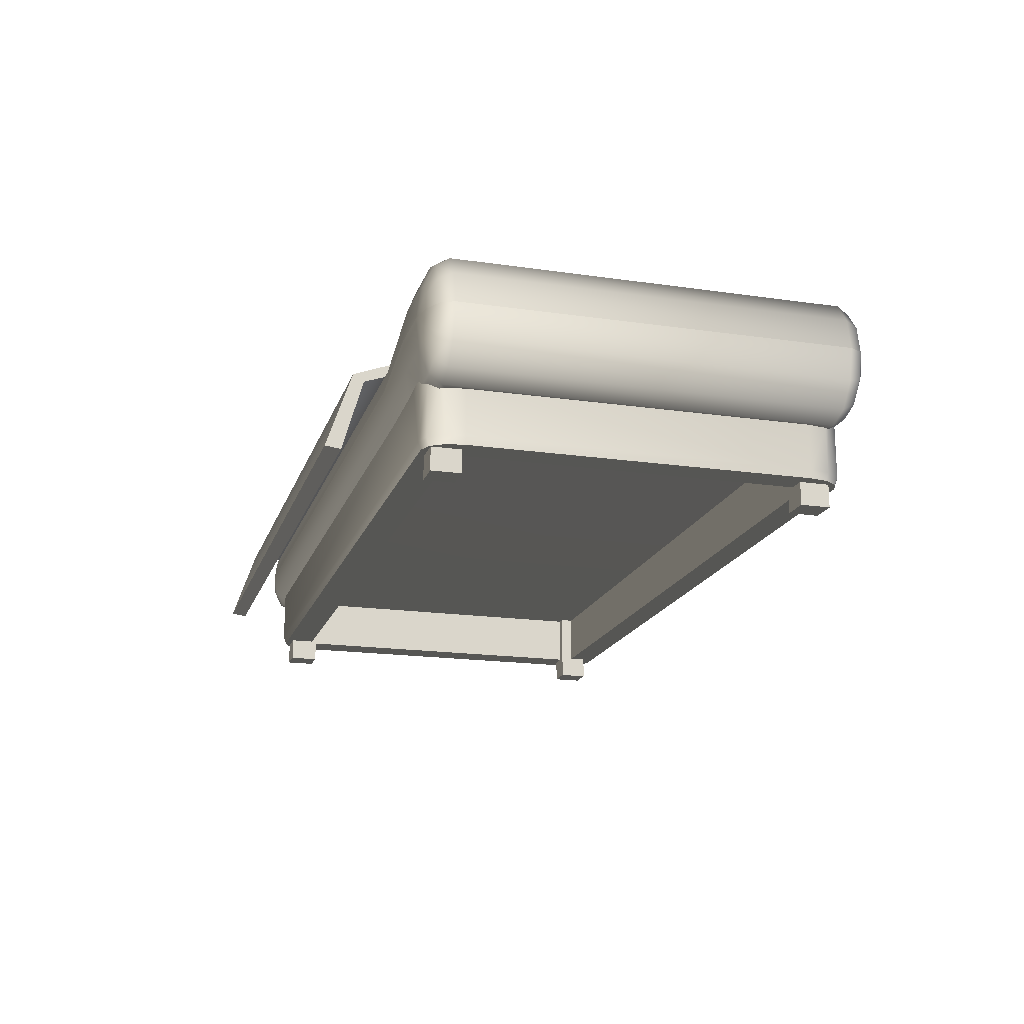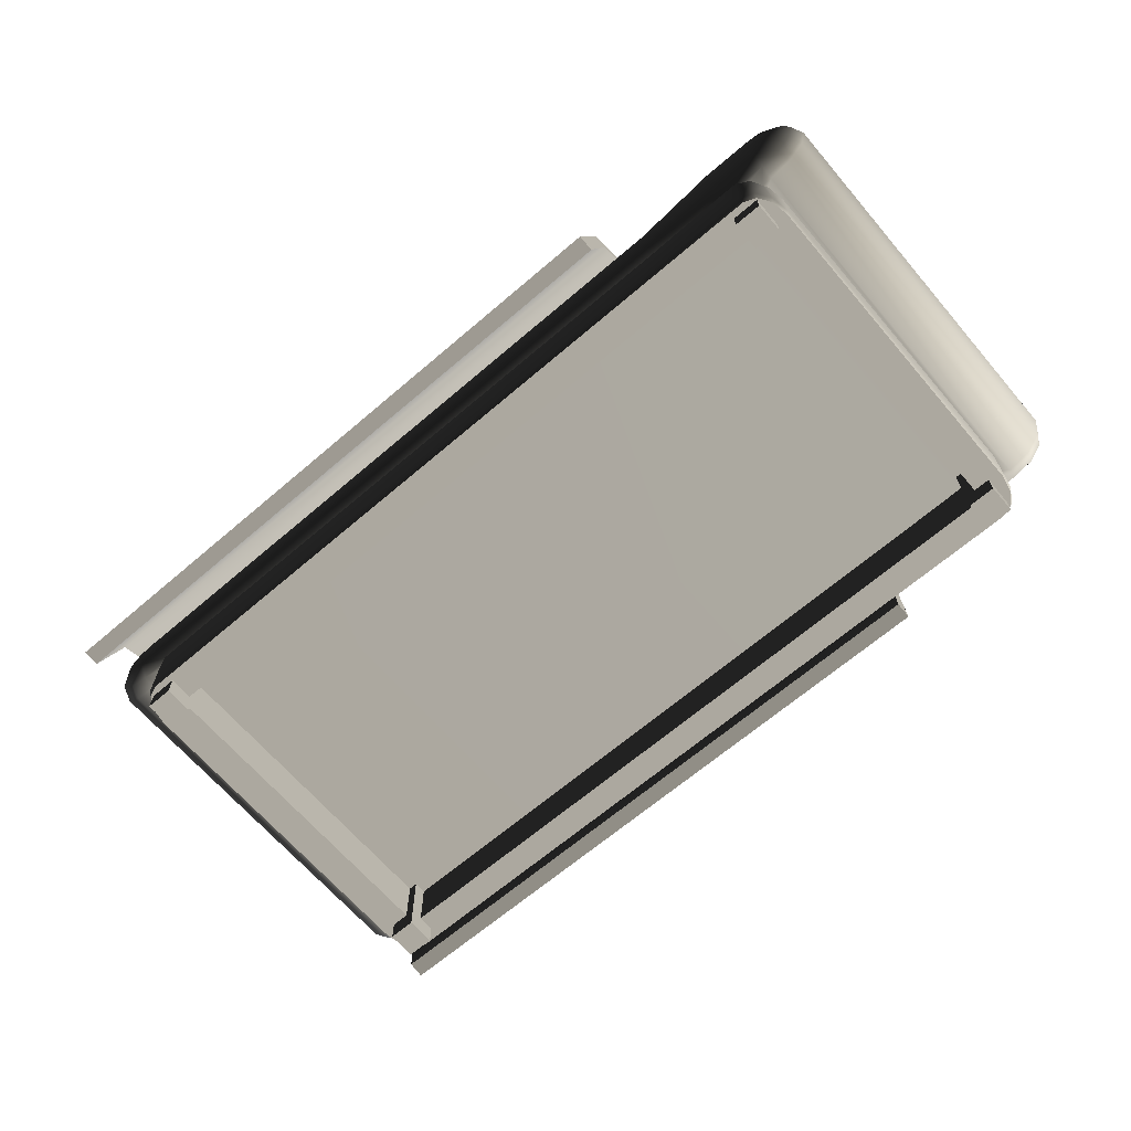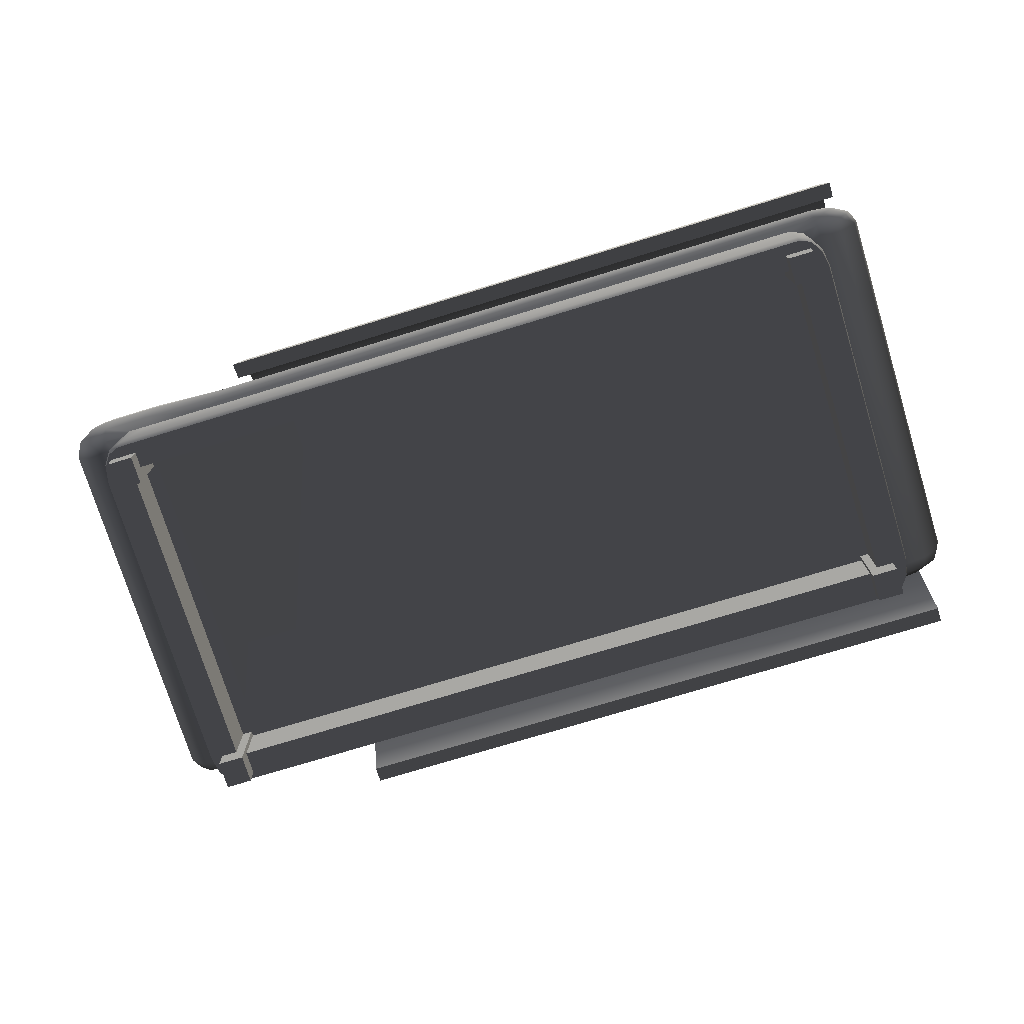
<metadata>
{"format":"obj","ext":"obj","renderer":"f3d","projection":"perspective","resolution":1024,"background":"white","views":[{"elev":-17.9,"azim":74.1,"up":"+Y"},{"elev":-66.7,"azim":40.6,"up":"+Y"},{"elev":-74.9,"azim":-163.0,"up":"+Y"}]}
</metadata>
<code>
v  82.95 -0.005 -51.03
v  -129.2 0.005 -51.03
v  -129.2 -0.005 -51.03
v  -129.2 6.64 -52.07
v  -132.8 5.751 -52.07
v  -135.5 3.322 -52.07
v  -136.4 0.005 -52.07
v  -136.4 -0.005 -52.07
v  -135.5 -3.322 -52.07
v  -132.8 -5.751 -52.07
v  -129.2 -6.64 -52.07
v  82.95 -6.64 -52.07
v  109.1 -3.473 -52.07
v  109.1 5.99 -51.03
v  125.2 -3.473 -52.07
v  125.2 5.99 -51.03
v  128.8 -2.205 -52.07
v  131.5 1.259 -52.07
v  132.5 5.99 -52.07
v  125.2 6.005 -51.03
v  132.5 6.005 -52.07
v  131.5 10.74 -52.07
v  128.8 14.2 -52.07
v  125.2 15.47 -52.07
v  109.1 15.47 -52.07
v  82.95 6.64 -52.07
v  82.95 0.005 -51.03
v  109.1 6.005 -51.03
v  -140.1 5.751 -54.93
v  -141.8 0.005 -54.93
v  -141.8 -0.005 -54.93
v  -140.1 -5.751 -54.93
v  -135.5 -9.957 -54.93
v  -129.2 -11.5 -54.93
v  131.5 -8.204 -54.93
v  125.2 -10.4 -54.93
v  136.1 -2.205 -54.93
v  137.8 5.99 -54.93
v  137.8 6.005 -54.93
v  136.1 14.2 -54.93
v  131.5 20.2 -54.93
v  125.2 22.39 -54.93
v  109.1 22.39 -54.93
v  82.95 11.5 -54.93
v  -143.7 0.005 -58.83
v  -141.8 6.64 -58.83
v  -143.7 -0.005 -58.83
v  -141.8 -6.64 -58.83
v  -136.4 -11.5 -58.83
v  -129.2 -13.27 -58.83
v  132.5 -10.4 -58.83
v  125.2 -12.94 -58.83
v  137.8 -3.473 -58.83
v  139.7 5.99 -58.83
v  139.7 6.005 -58.83
v  137.8 15.47 -58.83
v  132.5 22.39 -58.83
v  125.2 24.93 -58.83
v  109.1 24.93 -58.83
v  82.95 13.27 -58.83
v  -136.4 11.5 -177.9
v  -136.4 11.5 -58.83
v  -141.8 6.64 -177.9
v  -143.7 -0.005 -177.9
v  -143.7 0.005 -177.9
v  -141.8 -6.64 -177.9
v  -129.2 -13.27 -177.9
v  -136.4 -11.5 -177.9
v  125.2 -12.94 -177.9
v  132.5 -10.4 -177.9
v  139.7 5.99 -177.9
v  139.7 6.005 -177.9
v  137.8 15.47 -177.9
v  132.5 22.39 -177.9
v  125.2 24.93 -177.9
v  82.95 13.27 -177.9
v  109.1 24.93 -177.9
v  -131.6 12.69 -150.8
v  -129.2 13.27 -64.64
v  -129.2 13.27 -136.7
v  137.8 -3.472 -177.9
v  -135.7 10.37 -180.8
v  -140.1 5.751 -181.8
v  -141.8 0.005 -181.8
v  -141.8 -0.005 -181.8
v  -140.1 -5.751 -181.8
v  -135.5 -9.957 -181.8
v  -129.2 -11.5 -181.8
v  125.2 -10.4 -181.8
v  131.5 -8.204 -181.8
v  136.1 -2.205 -181.8
v  137.8 5.99 -181.8
v  137.8 6.005 -181.8
v  136.1 14.2 -181.8
v  131.5 20.2 -181.8
v  125.2 22.39 -181.8
v  109.1 22.39 -181.8
v  82.95 11.5 -181.8
v  -136.4 0.005 -184.7
v  -135.5 3.322 -184.7
v  -136.4 -0.005 -184.7
v  -135.5 -3.322 -184.7
v  -132.8 -5.751 -184.7
v  -129.2 -6.64 -184.7
v  125.2 -3.472 -184.7
v  128.8 -2.205 -184.7
v  131.5 1.259 -184.7
v  132.5 5.99 -184.7
v  132.5 6.005 -184.7
v  131.5 10.74 -184.7
v  128.8 14.2 -184.7
v  125.2 15.47 -184.7
v  109.1 15.47 -184.7
v  82.95 6.64 -184.7
v  -129.2 6.64 -184.7
v  -129.2 0.005 -185.7
v  -132.8 5.751 -184.7
v  -129.2 -0.005 -185.7
v  82.95 -6.64 -184.7
v  82.95 -0.005 -185.7
v  109.1 5.99 -185.7
v  109.1 -3.472 -184.7
v  125.2 5.99 -185.7
v  125.2 6.005 -185.7
v  109.1 6.005 -185.7
v  82.95 0.005 -185.7
v  -135.5 9.92 -54.9
v  -135.5 9.929 -54.93
v  72.16 9.531 -53.77
v  -129.2 7.395 -184.2
v  72.16 13.27 -173.3
v  72.16 13.27 -174.9
v  72.16 11.5 -54.93
v  72.16 13.27 -58.83
v  72.16 7.395 -184.2
v  72.16 13.27 -177.9
v  72.16 11.5 -181.8
v  -135.7 10.19 -55.68
v  -135.7 11.67 -58.83
v  -135.7 10.37 -55.97
v  -134.3 8.132 -183.1
v  -135.7 11.67 -177.9
v  -135.7 15.7 -176.9
v  -135.7 9.719 -181.8
v  72.16 13.56 -65.47
v  72.16 13.27 -64.64
v  -31.79 7.17 -46.91
v  72.16 7.17 -46.91
v  -109.7 9.295 -43.53
v  -135.7 -14.79 -35.43
v  -83.76 -14.79 -35.43
v  -135.7 16.7 -63.41
v  -135.7 9.295 -43.53
v  72.16 4.141 -189.4
v  -129.2 13.27 -174.9
v  72.16 13.31 -174.8
v  -135.7 13.31 -174.8
v  -129.2 13.27 -173.3
v  72.16 13.9 -121.7
v  -135.7 14.52 -91.85
v  -135.7 13.9 -121.7
v  -57.78 -15.46 -40.49
v  72.16 -14.79 -35.43
v  -135.7 18.22 -90.88
v  72.16 17.67 -121.7
v  -135.7 17.67 -121.7
v  -83.76 -17.79 -195.2
v  72.16 5.03 -192.7
v  72.16 -17.79 -195.2
v  -83.76 5.03 -192.7
v  72.16 15.7 -176.9
v  -83.76 9.295 -43.53
v  72.16 16.7 -63.41
v  -109.7 16.7 -63.41
v  72.16 18.22 -90.88
v  -135.7 16.03 -151.8
v  72.16 -16.61 -190.3
v  -135.7 -16.61 -190.3
v  72.16 -15.46 -40.49
v  72.16 16.03 -151.8
v  -135.7 4.141 -189.4
v  -135.7 -17.79 -195.2
v  -135.7 5.03 -192.7
v  -135.7 7.17 -46.91
v  72.16 14.52 -91.85
v  -135.7 13.56 -65.47
v  82.95 -10.4 -54.29
v  103.2 -9.554 -54.29
v  123.9 -12.94 -66.18
v  122.9 -12.94 -60.23
v  121.9 -12.94 -58.83
v  117.6 -10.4 -54.93
v  -120 -10.4 -54.29
v  -125.9 -13.27 -58.83
v  -123.9 -11.93 -55.88
v  -121.6 -11.5 -181.8
v  88.84 -9.691 -182.5
v  109.1 -8.841 -182.5
v  117.6 -10.4 -181.8
v  116 -8.841 -182.5
v  121.9 -12.94 -177.9
v  120 -11.02 -180.9
v  -125.9 -13.27 -177.9
v  -127.9 -13.27 -170.6
v  -126.9 -13.27 -176.5
v  82.95 -13.27 -172.9
v  109.1 -12.94 -64.73
v  82.95 -13.27 -64.73
v  -120 -26.97 -54.29
v  -123.9 -26.97 -55.88
v  116 -26.97 -54.29
v  109.1 -8.841 -54.29
v  120 -11.02 -55.88
v  122.9 -26.97 -60.23
v  123.9 -26.97 -66.18
v  123.9 -26.97 -170.6
v  122.9 -12.94 -176.5
v  122.9 -26.97 -176.5
v  120 -26.97 -180.9
v  116 -26.97 -182.5
v  82.95 -10.4 -182.5
v  -120 -26.97 -182.5
v  -123.9 -11.93 -180.9
v  -126.9 -26.97 -176.5
v  -127.9 -26.97 -170.6
v  -127.9 -13.27 -66.18
v  -127.9 -26.97 -66.18
v  -126.9 -13.27 -60.23
v  -126.9 -26.97 -60.23
v  -123.6 -29.46 -56.66
v  -120 -29.46 -55.19
v  111 -29.46 -57.18
v  119.7 -29.46 -56.66
v  116 -29.46 -55.19
v  123.3 -29.46 -66.18
v  -127.3 -29.46 -66.18
v  -127.3 -29.46 -170.6
v  -126.3 -29.46 -60.69
v  -126.3 -29.46 -176.1
v  -123.6 -29.46 -180.1
v  -123.9 -26.97 -180.9
v  -120 -29.46 -181.6
v  116 -29.46 -181.6
v  119.7 -29.46 -180.1
v  122.4 -29.46 -176.1
v  123.3 -29.46 -170.6
v  122.4 -29.46 -60.69
v  120 -26.97 -55.88
v  -117.3 -29.46 -169
v  -114.5 -13.27 -169
v  -117.3 -13.27 -169
v  -114.5 -29.46 -172.9
v  -114.5 -36.54 -169
v  -114.5 -29.46 -178.1
v  -122.9 -36.54 -178.1
v  -122.9 -29.46 -178.1
v  -122.9 -36.54 -169
v  -122.9 -29.46 -169
v  -114.5 -13.27 -172.9
v  -117.3 -29.46 -66.27
v  -117.3 -13.27 -66.27
v  -114.5 -29.46 -64.73
v  -114.5 -13.27 -66.27
v  -114.5 -13.27 -64.73
v  -114.5 -36.54 -66.27
v  -122.9 -29.46 -66.27
v  -122.9 -36.54 -57.18
v  -122.9 -29.46 -57.18
v  -114.5 -36.54 -57.18
v  -114.5 -29.46 -57.18
v  -122.9 -36.54 -66.27
v  114.2 -29.46 -169
v  111 -12.94 -169
v  111 -36.54 -169
v  119.4 -29.46 -178.1
v  119.4 -36.54 -169
v  119.4 -36.54 -178.1
v  111 -36.54 -178.1
v  111 -29.46 -178.1
v  111 -29.46 -172.9
v  111 -12.94 -172.9
v  114.2 -29.46 -66.27
v  114.2 -12.94 -169
v  111 -12.94 -66.27
v  114.2 -12.94 -66.27
v  111 -29.46 -64.73
v  111 -36.54 -66.27
v  119.4 -36.54 -57.18
v  119.4 -29.46 -57.18
v  119.4 -29.46 -66.27
v  119.4 -36.54 -66.27
v  -135.7 11.67 -177.5
v  -135.7 11.67 -59.99
v  -129.2 9.531 -53.77
v  72.16 13.27 -136.7
v  -135.7 8.612 -182.3
v  -135.7 -15.46 -40.49
v  -135.7 12.69 -150.8
v  72.16 9.295 -43.53
v  123.9 -12.94 -170.6
v  116 -8.841 -54.29
v  -121.6 -11.5 -54.93
v  -120 -10.4 -182.5
v  109.1 -12.94 -172.9
v  119.4 -29.46 -169
v  -114.5 -36.54 -178.1
v  111 -12.94 -64.73
v  111 -36.54 -57.18
o ChamferBox002
g ChamferBox002
f 1 2 3
f 2 4 5
f 2 5 6
f 2 6 7
f 8 2 7
f 3 8 9
f 3 9 10
f 3 10 11
f 12 3 11
f 13 14 1
f 1 12 13
f 15 14 13
f 16 15 17
f 16 17 18
f 16 18 19
f 20 19 21
f 20 21 22
f 20 22 23
f 20 23 24
f 25 20 24
f 26 27 28
f 28 25 26
f 4 27 26
f 7 29 30
f 31 7 30
f 32 8 31
f 10 32 33
f 11 33 34
f 35 15 36
f 37 17 35
f 38 18 37
f 39 19 38
f 22 39 40
f 23 40 41
f 24 41 42
f 43 24 42
f 44 26 25
f 25 43 44
f 45 29 46
f 47 30 45
f 32 47 48
f 49 32 48
f 50 33 49
f 51 36 52
f 53 35 51
f 54 37 53
f 39 54 55
f 40 55 56
f 41 56 57
f 42 57 58
f 59 42 58
f 60 44 43
f 43 59 60
f 61 46 62
f 63 45 46
f 64 45 65
f 64 48 47
f 66 49 48
f 67 49 68
f 69 51 52
f 70 53 51
f 55 71 72
f 72 56 55
f 73 57 56
f 74 58 57
f 75 59 58
f 76 59 77
f 78 79 80
f 81 54 53
f 82 83 63
f 65 83 84
f 85 65 84
f 86 64 85
f 68 86 87
f 67 87 88
f 70 89 90
f 81 90 91
f 71 91 92
f 72 92 93
f 94 72 93
f 95 73 94
f 96 74 95
f 97 75 96
f 98 76 77
f 77 97 98
f 99 83 100
f 101 84 99
f 86 101 102
f 103 86 102
f 104 87 103
f 90 105 106
f 91 106 107
f 92 107 108
f 109 92 108
f 110 93 109
f 111 94 110
f 112 95 111
f 97 112 113
f 114 98 97
f 97 113 114
f 115 116 117
f 117 116 100
f 100 116 99
f 118 99 116
f 101 118 102
f 102 118 103
f 103 118 104
f 119 118 120
f 121 122 119
f 119 120 121
f 105 121 123
f 105 123 106
f 106 123 107
f 107 123 108
f 109 123 124
f 109 124 110
f 110 124 111
f 111 124 112
f 113 124 125
f 126 114 113
f 113 125 126
f 116 114 126
f 121 124 123
f 4 127 5
f 6 127 128
f 129 4 26
f 117 130 115
f 131 76 132
f 133 60 134
f 135 115 130
f 136 98 137
f 138 29 128
f 139 62 140
f 100 141 117
f 142 82 61
f 143 144 82
f 79 145 146
f 147 129 148
f 149 150 151
f 149 152 153
f 130 154 135
f 155 156 157
f 158 156 131
f 159 160 161
f 162 163 151
f 164 165 166
f 167 168 169
f 170 143 171
f 172 173 174
f 174 175 164
f 176 171 143
f 167 177 178
f 163 172 151
f 151 172 149
f 179 147 148
f 166 180 176
f 168 135 154
f 161 78 80
f 178 154 181
f 170 182 183
f 162 184 147
f 185 186 160
f 187 188 12
f 188 13 12
f 189 52 190
f 36 191 52
f 15 192 36
f 193 12 11
f 34 194 195
f 104 196 88
f 197 119 122
f 198 197 122
f 105 199 200
f 89 201 202
f 88 203 67
f 204 67 205
f 206 207 208
f 209 195 210
f 188 211 212
f 211 213 192
f 191 214 190
f 190 215 189
f 216 189 215
f 217 216 218
f 201 218 219
f 220 202 219
f 198 221 197
f 222 223 196
f 203 224 205
f 205 225 204
f 225 226 204
f 227 228 226
f 194 229 210
f 229 230 210
f 210 231 209
f 232 233 234
f 235 216 215
f 236 225 237
f 227 238 229
f 239 225 224
f 240 224 241
f 242 241 222
f 220 242 222
f 219 243 220
f 218 244 219
f 245 216 246
f 247 215 214
f 233 214 248
f 234 248 211
f 209 234 211
f 249 250 251
f 252 250 253
f 254 255 256
f 256 257 258
f 255 253 257
f 206 250 259
f 260 251 261
f 262 263 264
f 260 263 265
f 266 267 268
f 268 269 270
f 269 271 265
f 252 206 259
f 272 273 274
f 275 276 277
f 275 278 279
f 278 276 274
f 280 273 281
f 208 262 264
f 282 283 272
f 284 283 285
f 282 284 285
f 286 284 287
f 232 288 289
f 290 288 291
f 288 287 291
f 20 14 16
f 28 14 20
f 27 14 28
f 27 1 14
f 2 1 27
f 2 8 3
f 3 12 1
f 14 15 16
f 19 20 16
f 20 25 28
f 27 4 2
f 29 7 6
f 7 31 8
f 8 32 9
f 32 10 9
f 33 11 10
f 15 35 17
f 17 37 18
f 18 38 19
f 19 39 21
f 39 22 21
f 40 23 22
f 41 24 23
f 24 43 25
f 29 45 30
f 30 47 31
f 47 32 31
f 32 49 33
f 33 50 34
f 36 51 35
f 35 53 37
f 37 54 38
f 54 39 38
f 55 40 39
f 56 41 40
f 57 42 41
f 42 59 43
f 46 61 63
f 45 63 65
f 45 64 47
f 48 64 66
f 49 66 68
f 49 67 50
f 51 69 70
f 53 70 81
f 71 55 54
f 56 72 73
f 57 73 74
f 58 74 75
f 59 75 77
f 59 76 60
f 61 292 142
f 62 292 61
f 293 62 139
f 293 292 62
f 79 292 293
f 292 158 155
f 292 78 158
f 79 78 292
f 54 81 71
f 82 63 61
f 83 82 144
f 83 65 63
f 65 85 64
f 64 86 66
f 86 68 66
f 87 67 68
f 89 70 69
f 90 81 70
f 91 71 81
f 92 72 71
f 72 94 73
f 73 95 74
f 74 96 75
f 75 97 77
f 83 99 84
f 84 101 85
f 101 86 85
f 86 103 87
f 87 104 88
f 105 90 89
f 106 91 90
f 107 92 91
f 92 109 93
f 93 110 94
f 94 111 95
f 95 112 96
f 112 97 96
f 99 118 101
f 118 119 104
f 121 105 122
f 123 109 108
f 124 113 112
f 114 116 115
f 116 120 118
f 126 120 116
f 126 121 120
f 125 121 126
f 124 121 125
f 127 4 294
f 6 128 29
f 127 6 5
f 129 44 133
f 129 26 44
f 4 129 294
f 130 117 141
f 60 146 134
f 76 146 60
f 131 155 158
f 131 132 155
f 132 76 136
f 79 295 80
f 146 295 79
f 76 295 146
f 76 131 295
f 60 133 44
f 98 135 137
f 114 135 98
f 115 135 114
f 98 136 76
f 46 140 62
f 29 140 46
f 29 138 140
f 296 83 144
f 296 100 83
f 141 100 296
f 153 297 150
f 153 184 297
f 152 184 153
f 152 138 184
f 152 140 138
f 152 139 140
f 152 293 139
f 152 186 293
f 164 186 152
f 164 160 186
f 166 160 164
f 166 161 160
f 178 183 182
f 181 183 178
f 181 143 183
f 176 161 166
f 176 298 161
f 176 157 298
f 143 157 176
f 143 292 157
f 143 142 292
f 143 82 142
f 144 181 296
f 144 143 181
f 186 79 293
f 145 79 186
f 128 184 138
f 127 184 128
f 294 184 127
f 294 147 184
f 129 147 294
f 150 149 153
f 174 149 172
f 152 149 174
f 181 141 296
f 181 130 141
f 154 130 181
f 155 157 292
f 156 155 132
f 157 78 298
f 157 158 78
f 156 158 157
f 160 159 185
f 297 151 150
f 162 151 297
f 163 162 179
f 165 164 175
f 168 167 170
f 170 171 168
f 143 170 183
f 173 172 299
f 174 164 152
f 175 174 173
f 171 176 180
f 167 178 182
f 177 167 169
f 172 163 299
f 147 179 162
f 180 166 165
f 179 299 163
f 148 299 179
f 148 173 299
f 168 177 169
f 168 154 177
f 133 148 129
f 133 173 148
f 134 173 133
f 146 173 134
f 145 173 146
f 145 175 173
f 185 175 145
f 185 165 175
f 159 165 185
f 159 180 165
f 295 180 159
f 131 180 295
f 131 171 180
f 156 171 131
f 132 171 156
f 136 171 132
f 137 171 136
f 137 168 171
f 135 168 137
f 159 80 295
f 161 80 159
f 78 161 298
f 154 178 177
f 182 170 167
f 184 162 297
f 186 185 145
f 13 188 212
f 190 52 191
f 69 217 201
f 69 300 217
f 52 300 69
f 52 189 300
f 213 36 192
f 191 36 213
f 301 13 212
f 301 15 13
f 192 15 301
f 302 11 34
f 193 11 302
f 12 193 187
f 34 195 302
f 194 34 50
f 303 119 221
f 303 104 119
f 196 104 303
f 119 197 221
f 122 200 198
f 105 200 122
f 199 105 89
f 89 202 199
f 201 89 69
f 223 88 196
f 203 88 223
f 50 228 194
f 205 67 203
f 50 226 228
f 67 226 50
f 67 204 226
f 207 206 304
f 302 209 193
f 195 209 302
f 212 211 301
f 209 187 193
f 211 187 209
f 211 188 187
f 211 192 301
f 213 211 248
f 248 191 213
f 214 191 248
f 215 190 214
f 189 216 300
f 216 217 300
f 201 219 202
f 218 201 217
f 199 220 200
f 202 220 199
f 220 198 200
f 222 198 220
f 221 222 303
f 221 198 222
f 222 196 303
f 223 222 241
f 241 203 223
f 224 203 241
f 225 205 224
f 226 225 227
f 228 227 229
f 194 210 195
f 229 194 228
f 230 229 238
f 231 210 230
f 289 247 233
f 290 247 289
f 290 235 247
f 290 246 235
f 272 290 282
f 305 290 272
f 305 246 290
f 275 246 305
f 275 245 246
f 275 244 245
f 266 249 260
f 266 258 249
f 252 279 280
f 254 279 252
f 286 270 262
f 232 270 286
f 279 244 275
f 279 243 244
f 279 242 243
f 254 242 279
f 256 242 254
f 256 240 242
f 256 239 240
f 258 239 256
f 258 237 239
f 258 236 237
f 266 236 258
f 266 238 236
f 268 238 266
f 268 230 238
f 268 231 230
f 270 231 268
f 270 234 231
f 232 234 270
f 233 232 289
f 216 235 246
f 225 236 227
f 238 227 236
f 225 239 237
f 224 240 239
f 241 242 240
f 242 220 243
f 243 219 244
f 244 218 245
f 216 245 218
f 215 247 235
f 214 233 247
f 248 234 233
f 234 209 231
f 257 249 258
f 253 249 257
f 250 249 253
f 254 253 306
f 252 253 254
f 250 252 259
f 255 254 306
f 257 256 255
f 253 255 306
f 251 263 261
f 250 263 251
f 263 208 264
f 263 206 208
f 250 206 263
f 251 260 249
f 269 262 270
f 265 262 269
f 263 262 265
f 260 271 266
f 260 265 271
f 263 260 261
f 267 266 271
f 269 268 267
f 271 269 267
f 304 280 281
f 304 252 280
f 206 252 304
f 272 276 305
f 272 274 276
f 273 272 283
f 276 275 305
f 278 275 277
f 276 278 277
f 274 279 278
f 274 280 279
f 273 280 274
f 286 207 307
f 262 207 286
f 262 208 207
f 283 282 285
f 281 207 304
f 273 207 281
f 207 284 307
f 273 284 207
f 283 284 273
f 291 282 290
f 287 282 291
f 284 282 287
f 286 308 232
f 286 287 308
f 284 286 307
f 288 232 308
f 288 290 289
f 287 288 308

</code>
